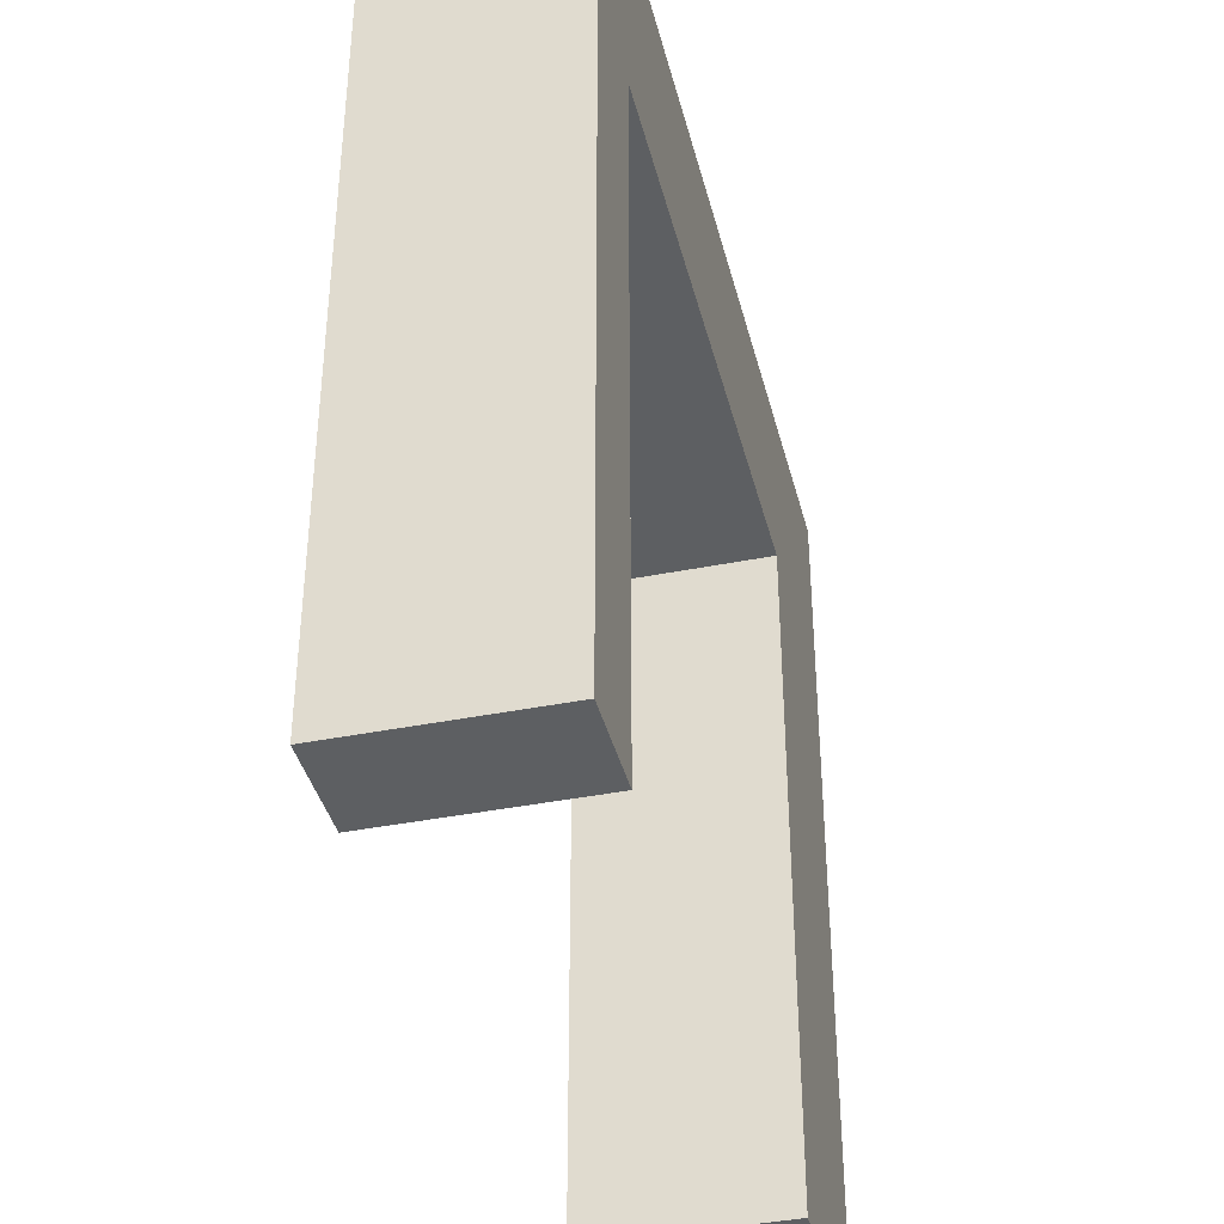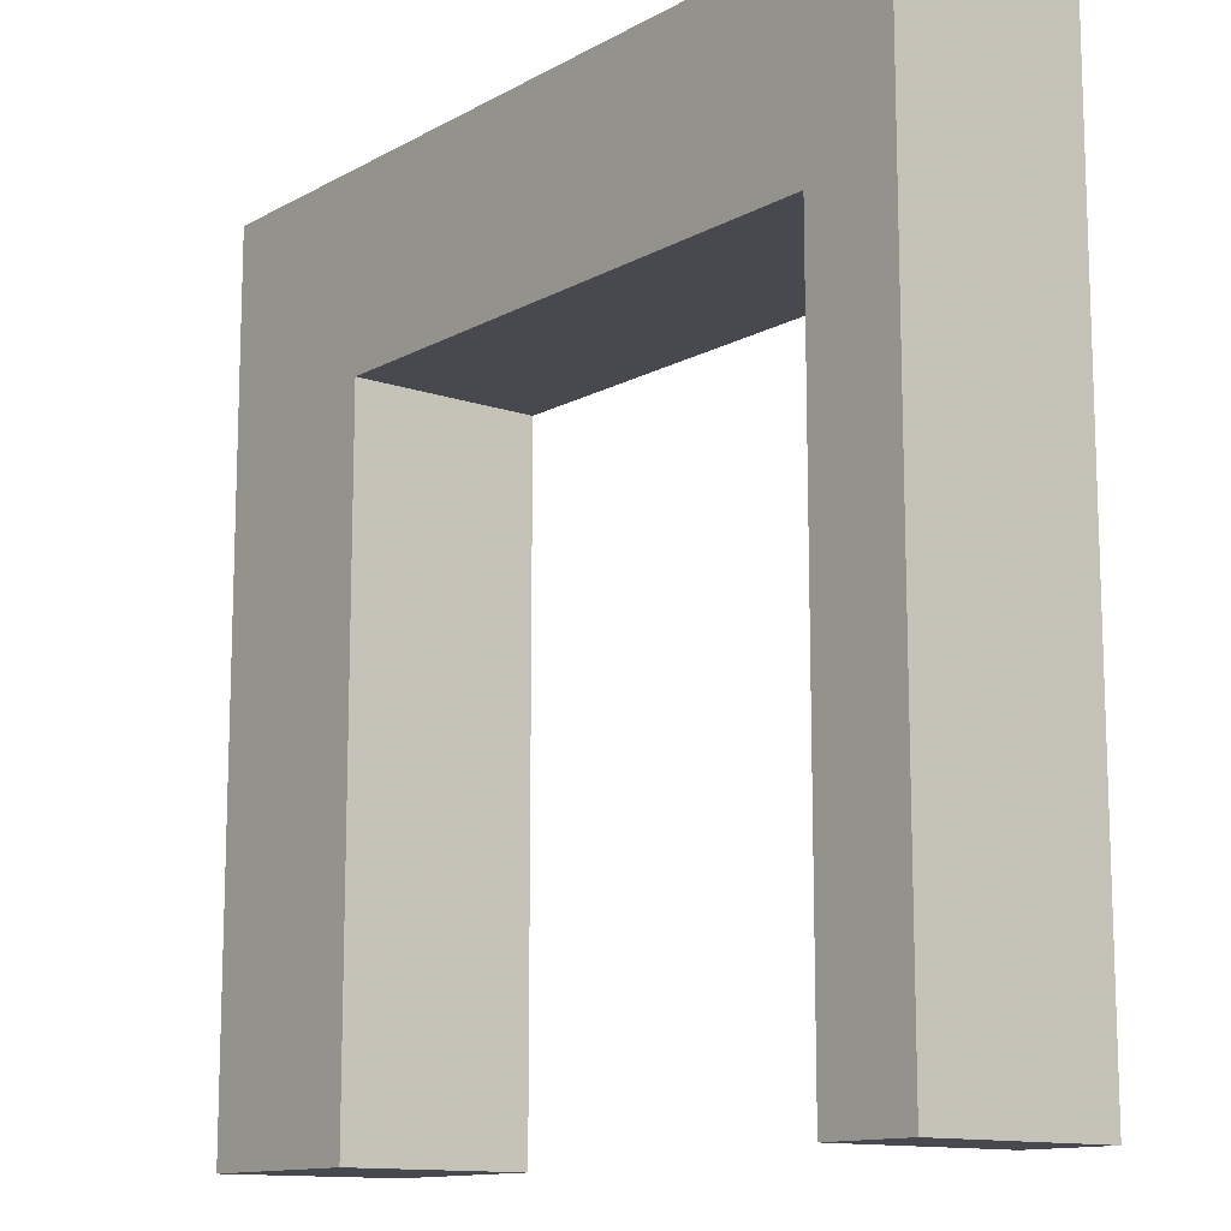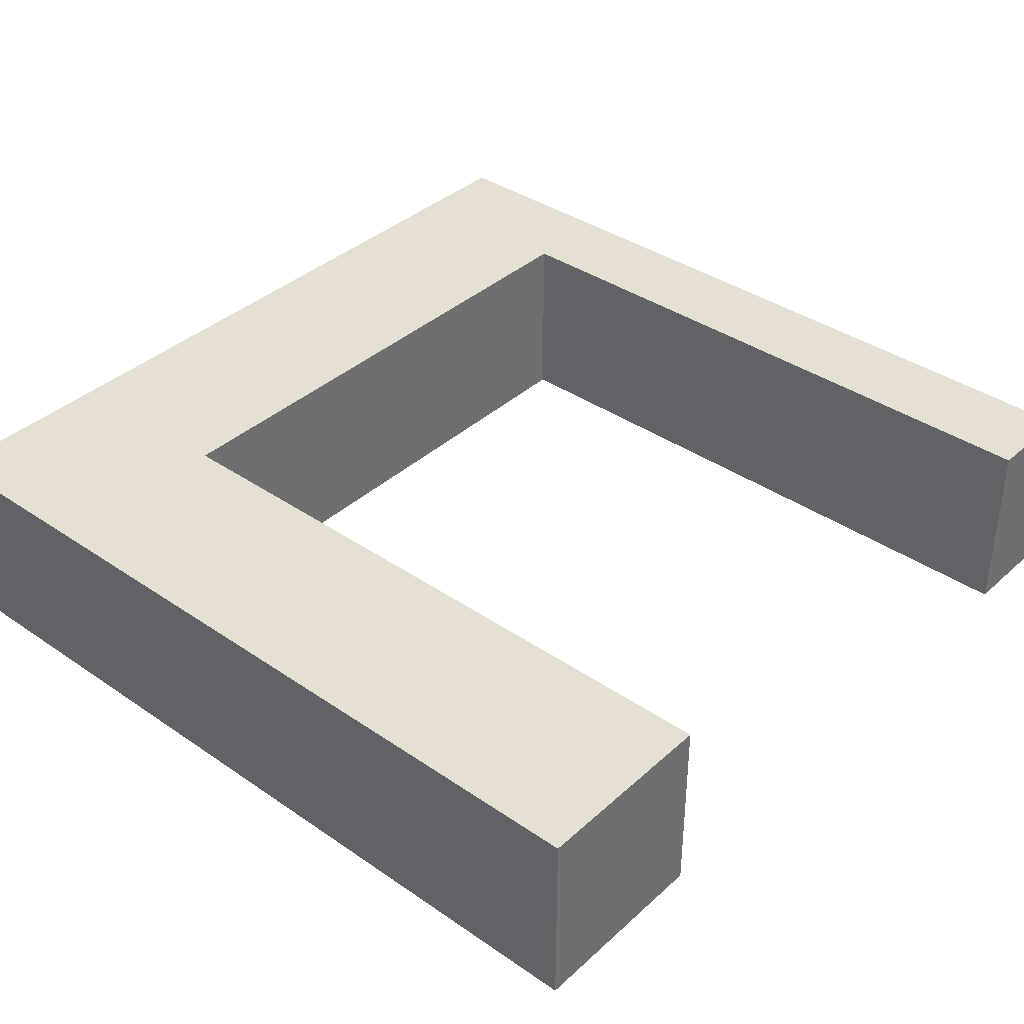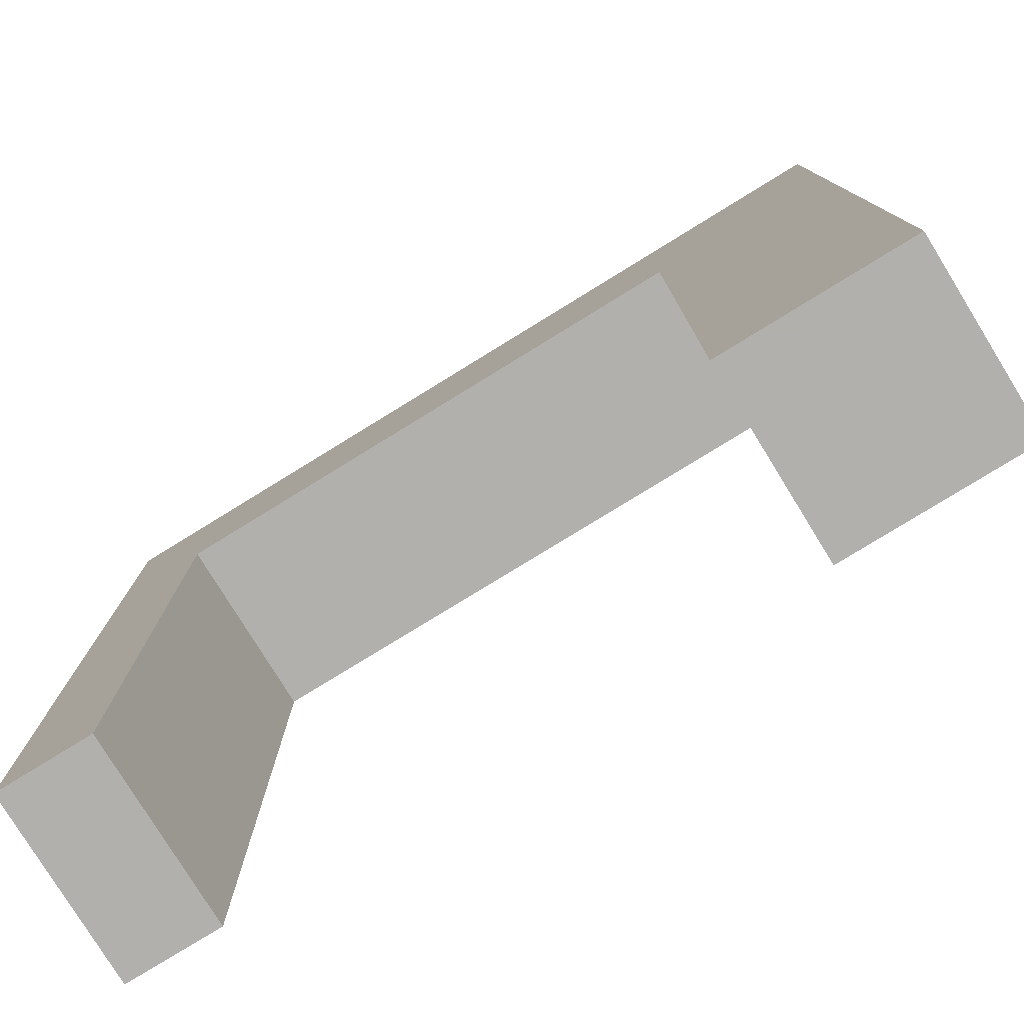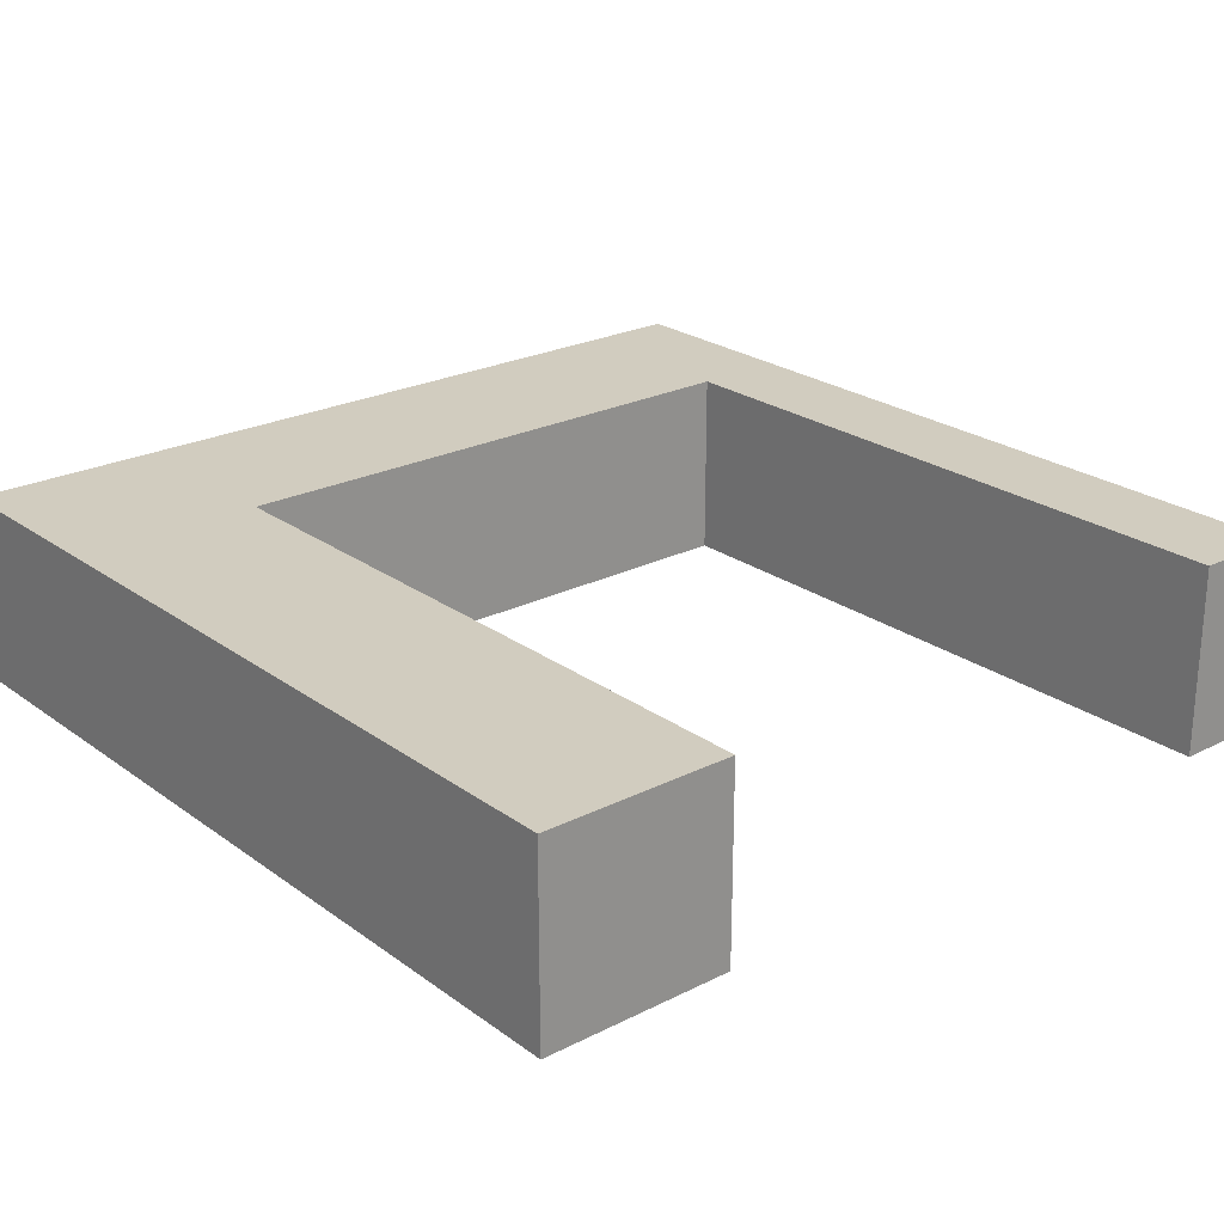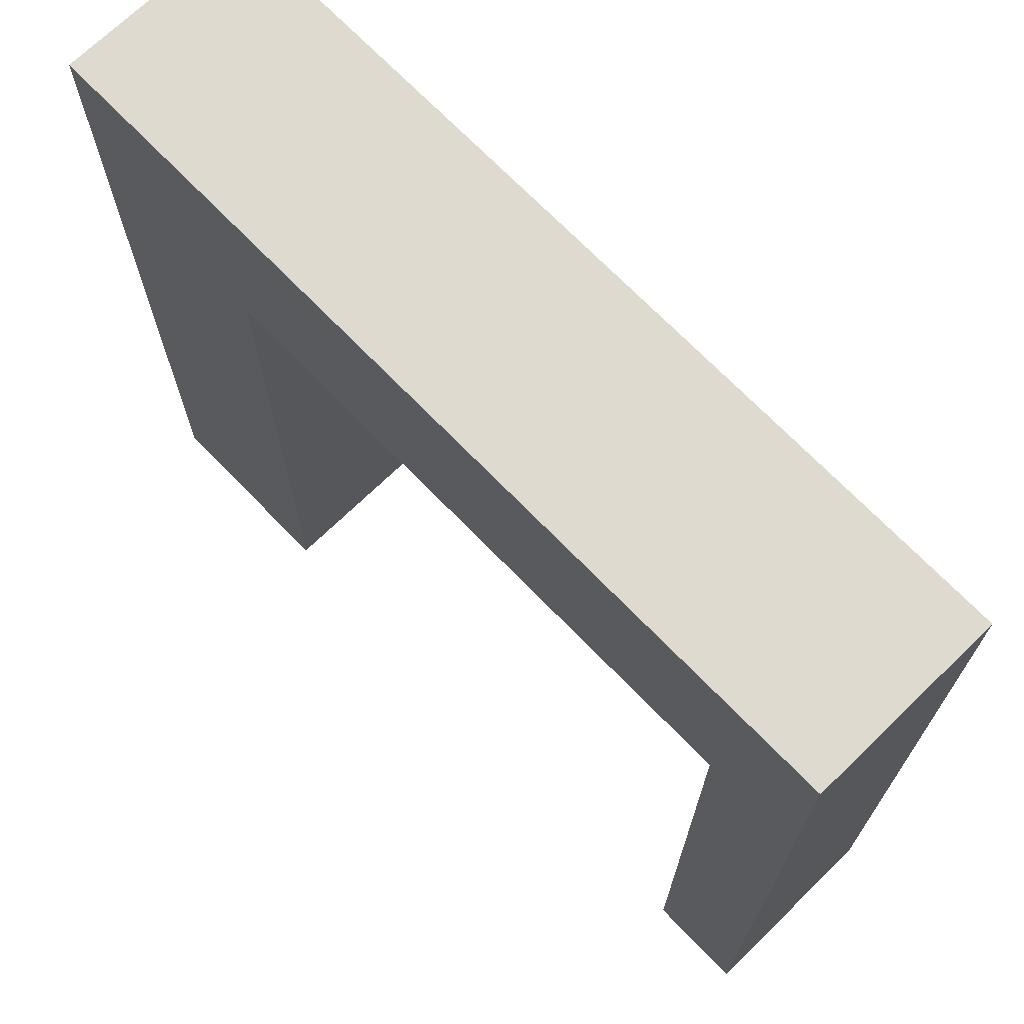
<metadata>
{"format":"obj","ext":"obj","renderer":"f3d","projection":"perspective","resolution":1024,"background":"white","views":[{"elev":-39.5,"azim":103.9,"up":"+Y"},{"elev":-12.6,"azim":51.4,"up":"+Y"},{"elev":37.7,"azim":-48.8,"up":"+Z"},{"elev":-78.6,"azim":-148.4,"up":"+Y"},{"elev":23.9,"azim":-40.0,"up":"+Z"},{"elev":70.6,"azim":45.9,"up":"+Y"}]}
</metadata>
<code>
g Fence Iron 4_0_
v 0.5 0 -0.0625
v 0.4375 0 -0.0625
v 0.5 0 0.0625
v 0.4375 0 0.0625
v 0.5 0 -0.0625
v 0.4375 0 -0.0625
v 0.5 0.5625 -0.0625
v 0.4375 0.5625 -0.0625
v 0.5 0 -0.0625
v 0.5 0 0.0625
v 0.5 0.5625 -0.0625
v 0.5 0.5625 0.0625
v 0.4375 0 -0.0625
v 0.4375 0 0.0625
v 0.4375 0.4375 -0.0625
v 0.4375 0.4375 0.0625
v 0.5 0.5625 -0.0625
v -0.0625 0.5625 -0.0625
v 0.5 0.5625 0.0625
v -0.0625 0.5625 0.0625
v 0.5 0 0.0625
v 0.4375 0 0.0625
v 0.5 0.5625 0.0625
v 0.4375 0.5625 0.0625
v 0.4375 0.4375 -0.0625
v 0.0625 0.4375 -0.0625
v 0.4375 0.4375 0.0625
v 0.0625 0.4375 0.0625
v 0.4375 0.4375 -0.0625
v -0.0625 0.4375 -0.0625
v 0.4375 0.5625 -0.0625
v -0.0625 0.5625 -0.0625
v 0.4375 0.4375 0.0625
v -0.0625 0.4375 0.0625
v 0.4375 0.5625 0.0625
v -0.0625 0.5625 0.0625
v 0.0625 0 -0.0625
v -0.0625 0 -0.0625
v 0.0625 0 0.0625
v -0.0625 0 0.0625
v 0.0625 0 -0.0625
v -0.0625 0 -0.0625
v 0.0625 0.4375 -0.0625
v -0.0625 0.4375 -0.0625
v 0.0625 0 -0.0625
v 0.0625 0 0.0625
v 0.0625 0.4375 -0.0625
v 0.0625 0.4375 0.0625
v 0.0625 0 0.0625
v -0.0625 0 0.0625
v 0.0625 0.4375 0.0625
v -0.0625 0.4375 0.0625
v -0.0625 0 -0.0625
v -0.0625 0 0.0625
v -0.0625 0.5625 -0.0625
v -0.0625 0.5625 0.0625
f 2 1 3
f 2 3 4
f 5 6 7
f 7 6 8
f 10 9 11
f 10 11 12
f 13 14 15
f 15 14 16
f 17 18 19
f 19 18 20
f 22 21 23
f 22 23 24
f 26 25 27
f 26 27 28
f 29 30 31
f 31 30 32
f 34 33 35
f 34 35 36
f 38 37 39
f 38 39 40
f 41 42 43
f 43 42 44
f 46 45 47
f 46 47 48
f 50 49 51
f 50 51 52
f 53 54 55
f 55 54 56

</code>
